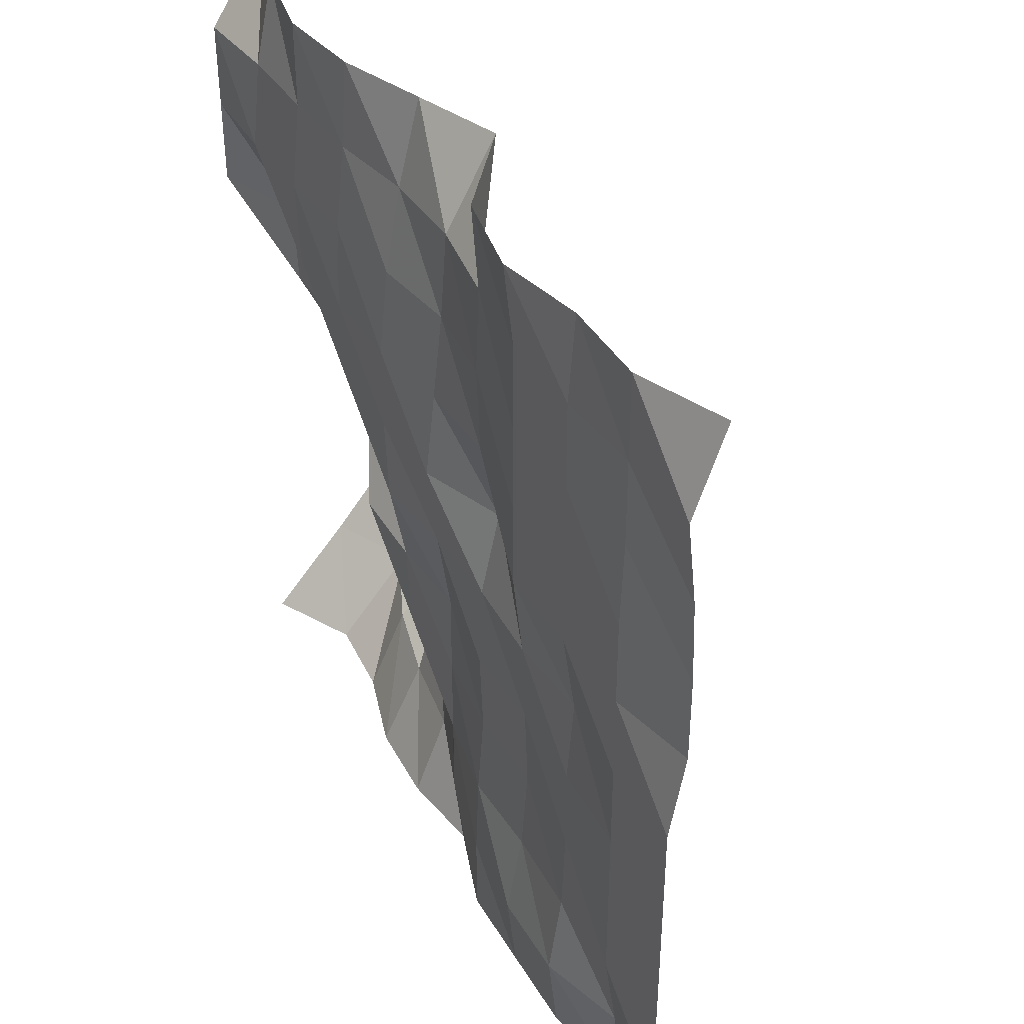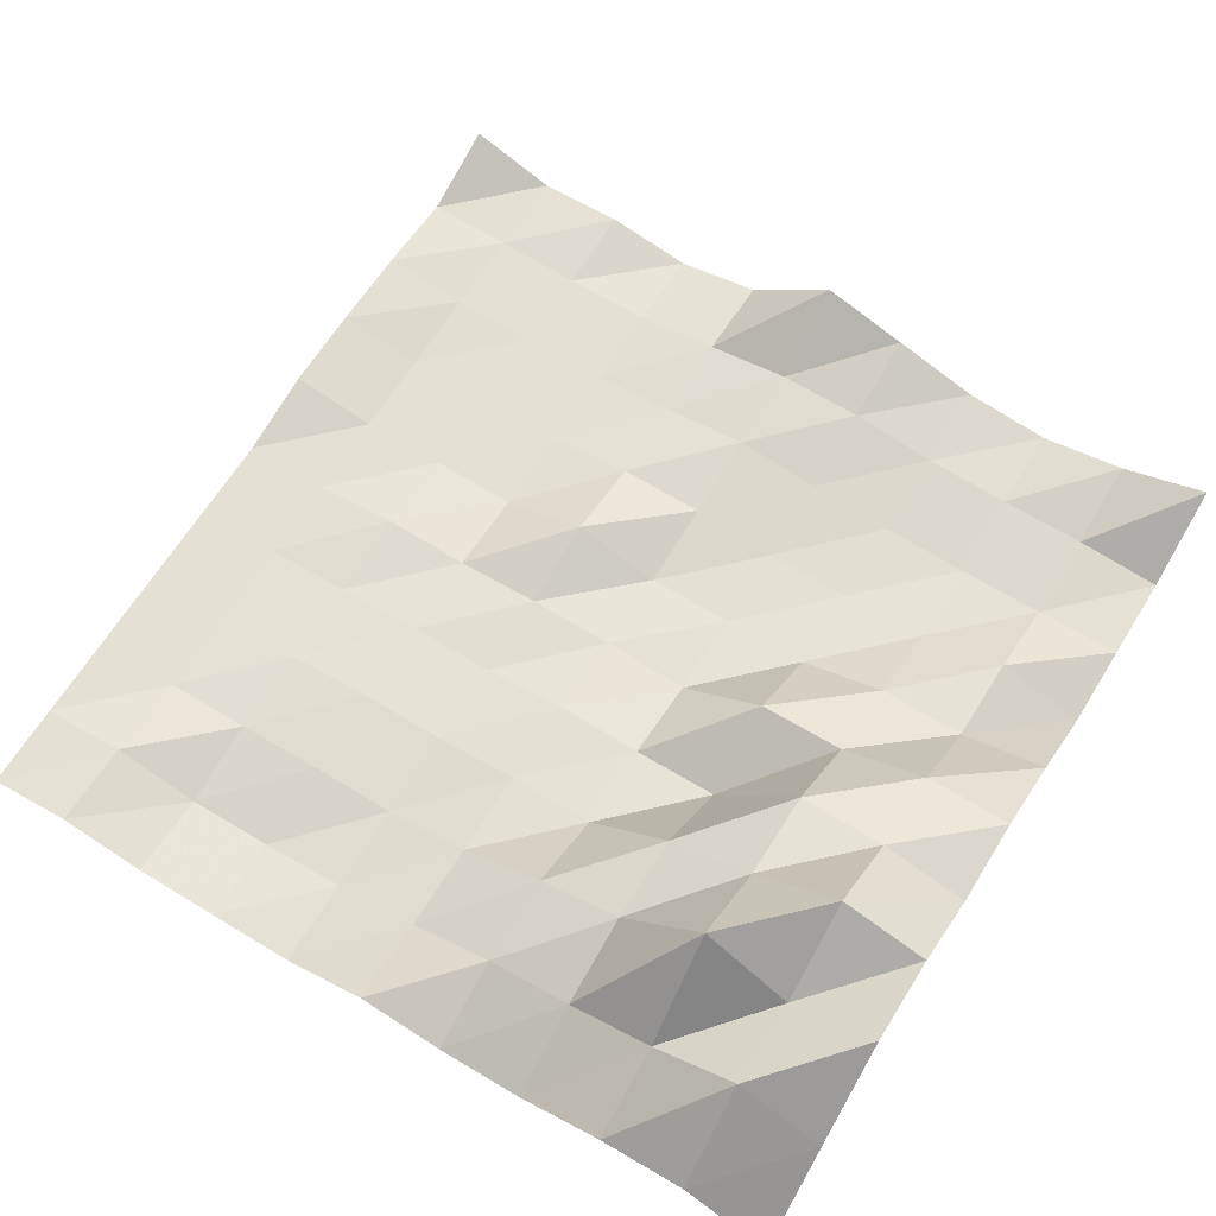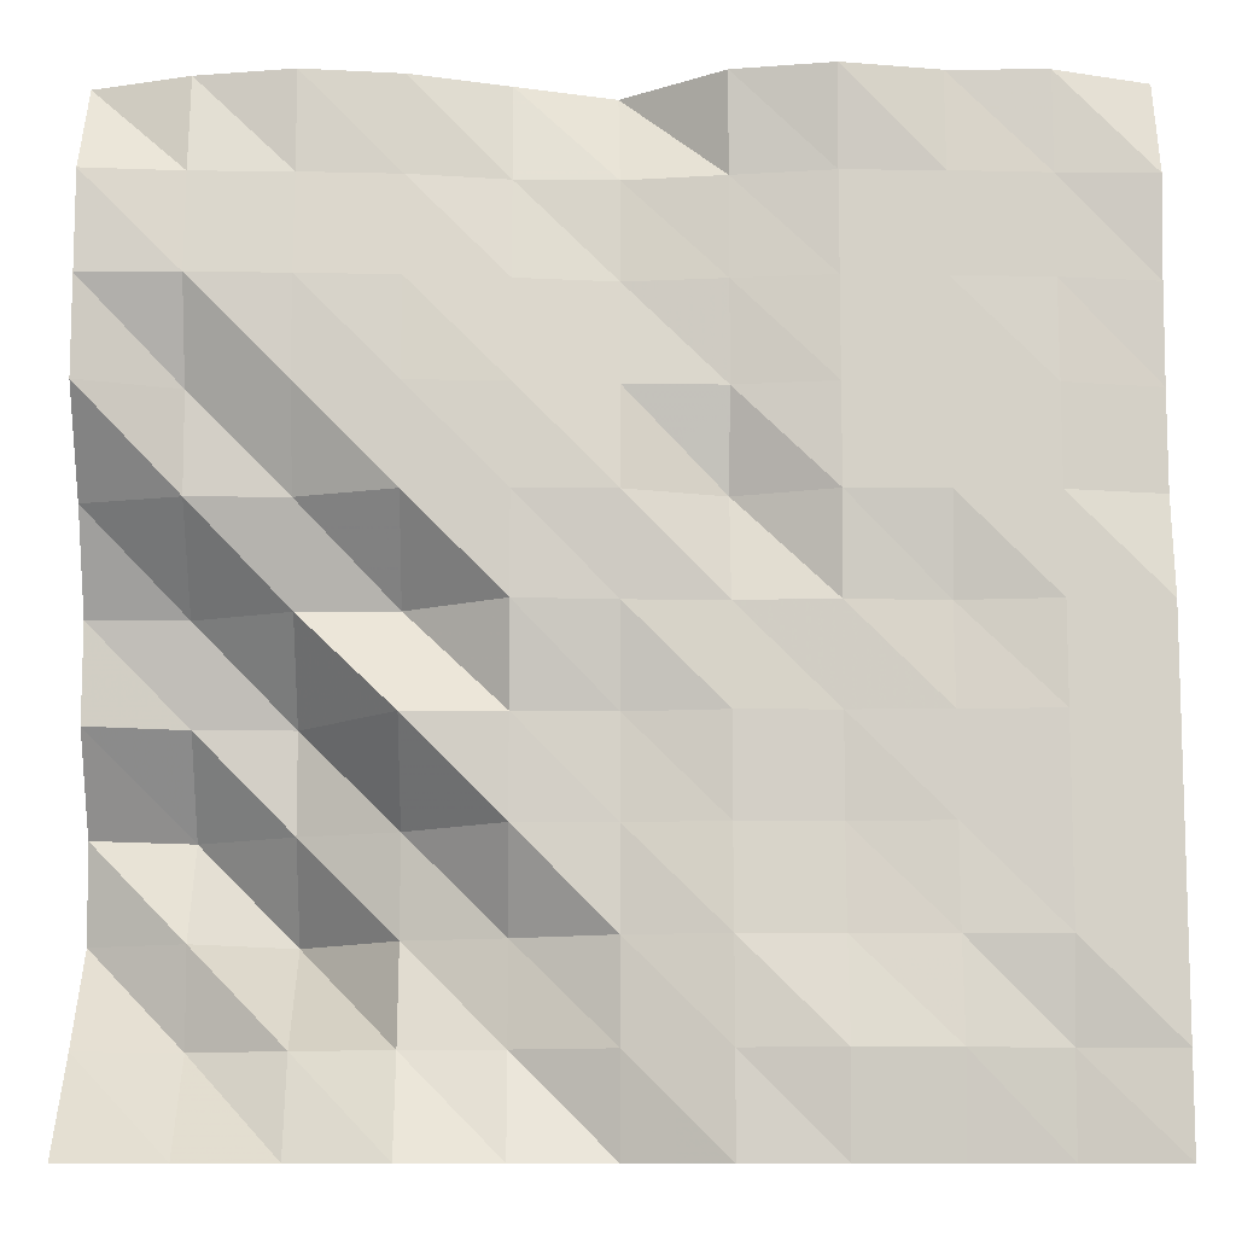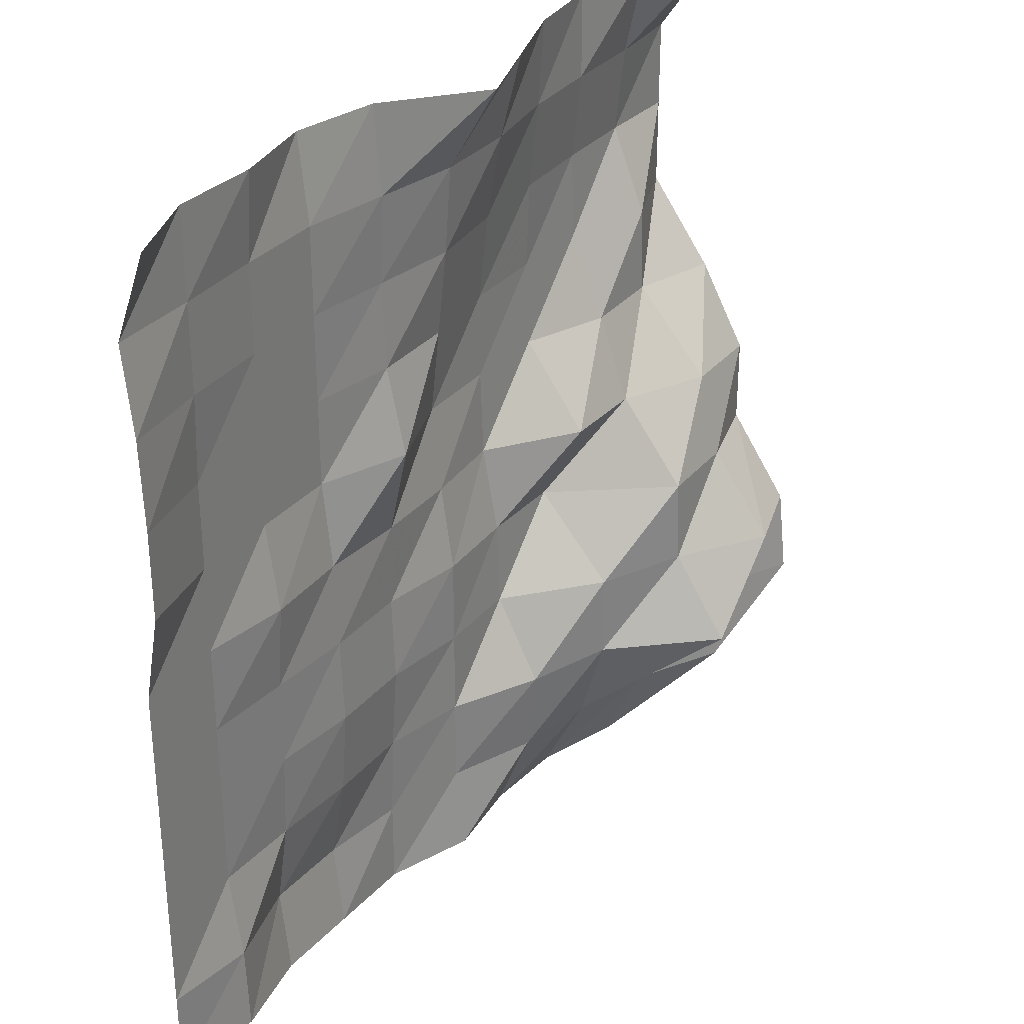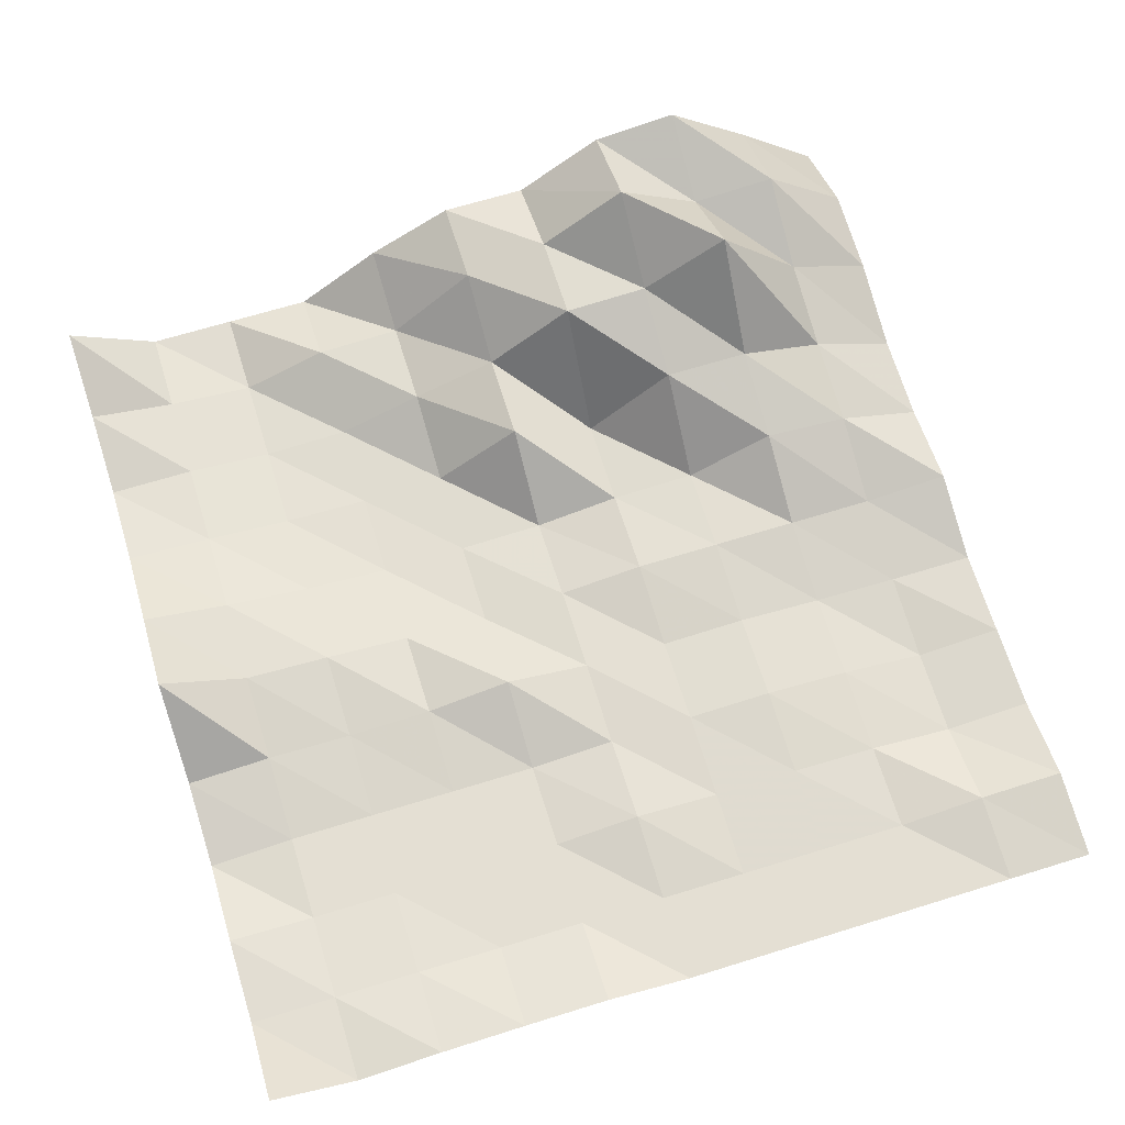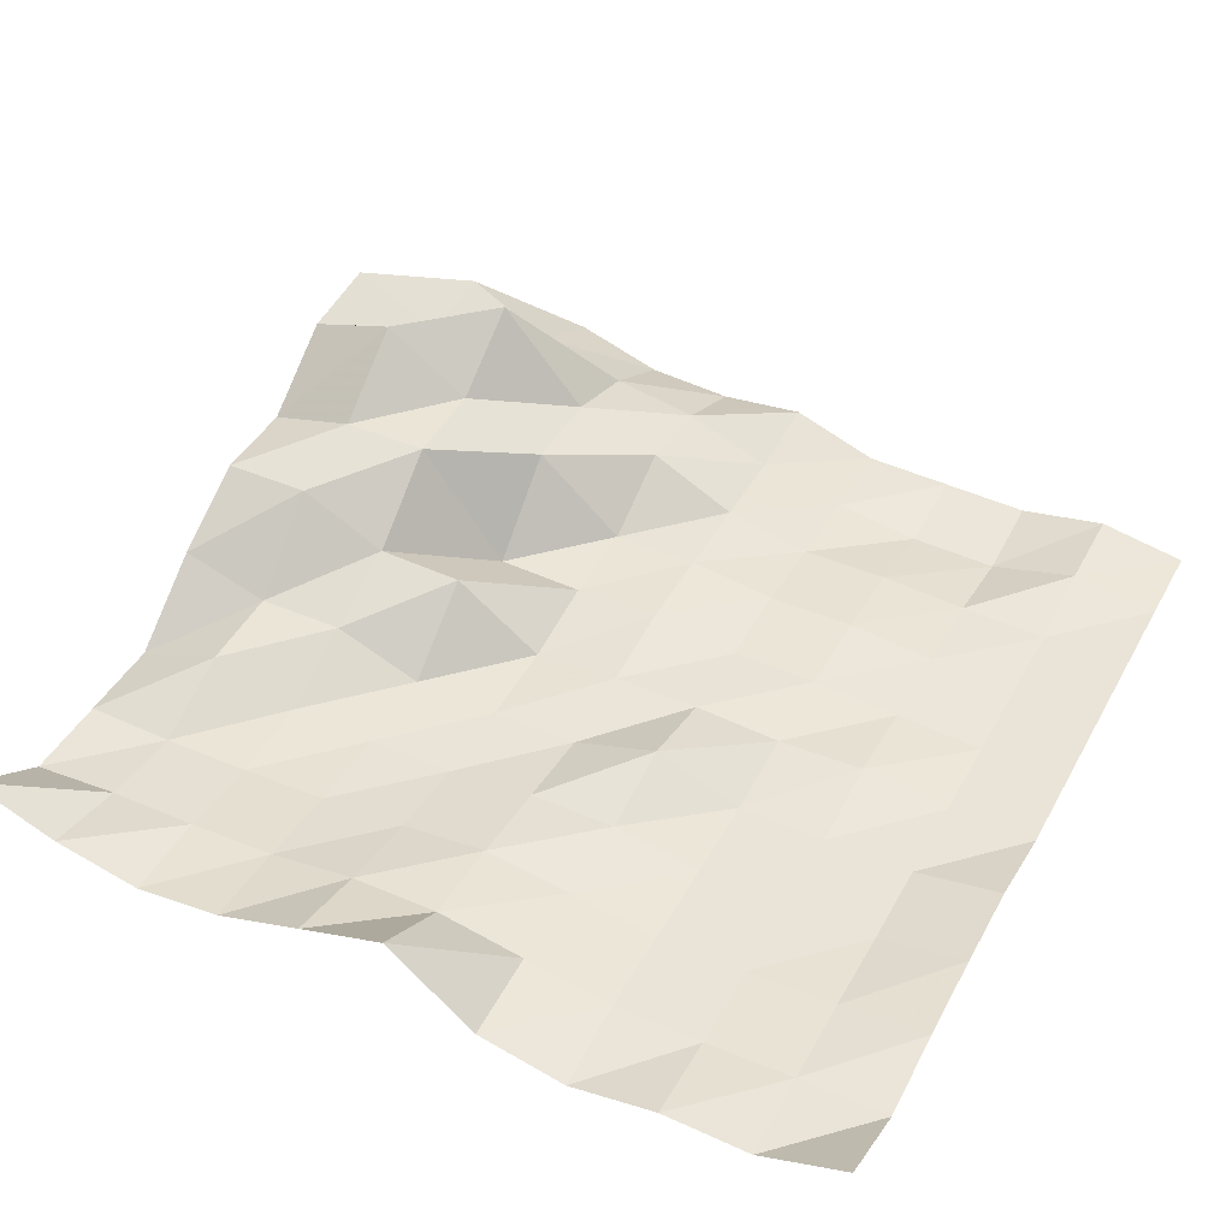
<metadata>
{"format":"obj","ext":"obj","renderer":"f3d","projection":"perspective","resolution":1024,"background":"white","views":[{"elev":40.3,"azim":60.0,"up":"+Z"},{"elev":65.2,"azim":-148.2,"up":"+Y"},{"elev":-10.2,"azim":-1.4,"up":"+Z"},{"elev":31.1,"azim":122.3,"up":"+Z"},{"elev":66.5,"azim":72.7,"up":"+Y"},{"elev":43.1,"azim":27.0,"up":"+Y"}]}
</metadata>
<code>
g Part_6_4
v 0 42.94 0
v -16 45.88 0
v -32 42.94 0
v -48 43.53 0
v -64 44.12 0
v -80 50 0
v -96 48.24 0
v -112 49.41 0
v -128 54.71 0
v -144 56.47 0
v -160 48.82 0
v 0 42.94 16
v -16 45.29 16
v -32 41.18 16
v -48 41.76 16
v -64 44.12 16
v -80 48.24 16
v -96 54.71 16
v -112 57.65 16
v -128 62.35 16
v -144 71.18 16
v -160 64.12 16
v 0 42.94 32
v -16 42.94 32
v -32 43.53 32
v -48 44.71 32
v -64 44.71 32
v -80 48.24 32
v -96 56.47 32
v -112 62.35 32
v -128 80.59 32
v -144 70 32
v -160 78.24 32
v 0 42.94 48
v -16 42.94 48
v -32 44.12 48
v -48 45.88 48
v -64 45.88 48
v -80 48.24 48
v -96 48.24 48
v -112 62.35 48
v -128 70 48
v -144 81.18 48
v -160 76.47 48
v 0 42.94 64
v -16 42.94 64
v -32 44.12 64
v -48 45.29 64
v -64 45.29 64
v -80 48.24 64
v -96 47.65 64
v -112 48.24 64
v -128 69.41 64
v -144 69.41 64
v -160 65.29 64
v 0 42.94 80
v -16 42.94 80
v -32 45.29 80
v -48 44.71 80
v -64 45.88 80
v -80 45.88 80
v -96 44.71 80
v -112 56.47 80
v -128 57.06 80
v -144 65.29 80
v -160 65.29 80
v 0 45.88 96
v -16 42.94 96
v -32 42.94 96
v -48 42.94 96
v -64 49.41 96
v -80 44.12 96
v -96 44.12 96
v -112 44.71 96
v -128 51.18 96
v -144 51.18 96
v -160 56.47 96
v 0 45.88 112
v -16 42.94 112
v -32 42.94 112
v -48 42.94 112
v -64 45.88 112
v -80 45.88 112
v -96 44.12 112
v -112 44.12 112
v -128 44.71 112
v -144 50.59 112
v -160 44.71 112
v 0 45.29 128
v -16 43.53 128
v -32 42.94 128
v -48 42.94 128
v -64 45.29 128
v -80 47.65 128
v -96 45.88 128
v -112 44.71 128
v -128 44.12 128
v -144 44.12 128
v -160 44.71 128
v 0 43.53 144
v -16 43.53 144
v -32 42.94 144
v -48 42.94 144
v -64 45.88 144
v -80 48.82 144
v -96 48.82 144
v -112 46.47 144
v -128 45.88 144
v -144 45.88 144
v -160 44.71 144
v 0 49.41 160
v -16 43.53 160
v -32 44.12 160
v -48 41.18 160
v -64 44.71 160
v -80 58.24 160
v -96 52.94 160
v -112 47.65 160
v -128 45.88 160
v -144 49.41 160
v -160 55.88 160
g Part_6_4_0
f 13 12 1
f 2 13 1
f 24 23 12
f 13 24 12
f 35 34 23
f 24 35 23
f 46 45 34
f 35 46 34
f 57 56 45
f 46 57 45
f 68 67 56
f 57 68 56
f 79 78 67
f 68 79 67
f 90 89 78
f 79 90 78
f 101 100 89
f 90 101 89
f 112 111 100
f 101 112 100
f 14 13 2
f 3 14 2
f 25 24 13
f 14 25 13
f 36 35 24
f 25 36 24
f 47 46 35
f 36 47 35
f 58 57 46
f 47 58 46
f 69 68 57
f 58 69 57
f 80 79 68
f 69 80 68
f 91 90 79
f 80 91 79
f 102 101 90
f 91 102 90
f 113 112 101
f 102 113 101
f 15 14 3
f 4 15 3
f 26 25 14
f 15 26 14
f 37 36 25
f 26 37 25
f 48 47 36
f 37 48 36
f 59 58 47
f 48 59 47
f 70 69 58
f 59 70 58
f 81 80 69
f 70 81 69
f 92 91 80
f 81 92 80
f 103 102 91
f 92 103 91
f 114 113 102
f 103 114 102
f 16 15 4
f 5 16 4
f 27 26 15
f 16 27 15
f 38 37 26
f 27 38 26
f 49 48 37
f 38 49 37
f 60 59 48
f 49 60 48
f 71 70 59
f 60 71 59
f 82 81 70
f 71 82 70
f 93 92 81
f 82 93 81
f 104 103 92
f 93 104 92
f 115 114 103
f 104 115 103
f 17 16 5
f 6 17 5
f 28 27 16
f 17 28 16
f 39 38 27
f 28 39 27
f 50 49 38
f 39 50 38
f 61 60 49
f 50 61 49
f 72 71 60
f 61 72 60
f 83 82 71
f 72 83 71
f 94 93 82
f 83 94 82
f 105 104 93
f 94 105 93
f 116 115 104
f 105 116 104
f 18 17 6
f 7 18 6
f 29 28 17
f 18 29 17
f 40 39 28
f 29 40 28
f 51 50 39
f 40 51 39
f 62 61 50
f 51 62 50
f 73 72 61
f 62 73 61
f 84 83 72
f 73 84 72
f 95 94 83
f 84 95 83
f 106 105 94
f 95 106 94
f 117 116 105
f 106 117 105
f 19 18 7
f 8 19 7
f 30 29 18
f 19 30 18
f 41 40 29
f 30 41 29
f 52 51 40
f 41 52 40
f 63 62 51
f 52 63 51
f 74 73 62
f 63 74 62
f 85 84 73
f 74 85 73
f 96 95 84
f 85 96 84
f 107 106 95
f 96 107 95
f 118 117 106
f 107 118 106
f 20 19 8
f 9 20 8
f 31 30 19
f 20 31 19
f 42 41 30
f 31 42 30
f 53 52 41
f 42 53 41
f 64 63 52
f 53 64 52
f 75 74 63
f 64 75 63
f 86 85 74
f 75 86 74
f 97 96 85
f 86 97 85
f 108 107 96
f 97 108 96
f 119 118 107
f 108 119 107
f 21 20 9
f 10 21 9
f 32 31 20
f 21 32 20
f 43 42 31
f 32 43 31
f 54 53 42
f 43 54 42
f 65 64 53
f 54 65 53
f 76 75 64
f 65 76 64
f 87 86 75
f 76 87 75
f 98 97 86
f 87 98 86
f 109 108 97
f 98 109 97
f 120 119 108
f 109 120 108
f 22 21 10
f 11 22 10
f 33 32 21
f 22 33 21
f 44 43 32
f 33 44 32
f 55 54 43
f 44 55 43
f 66 65 54
f 55 66 54
f 77 76 65
f 66 77 65
f 88 87 76
f 77 88 76
f 99 98 87
f 88 99 87
f 110 109 98
f 99 110 98
f 121 120 109
f 110 121 109

</code>
